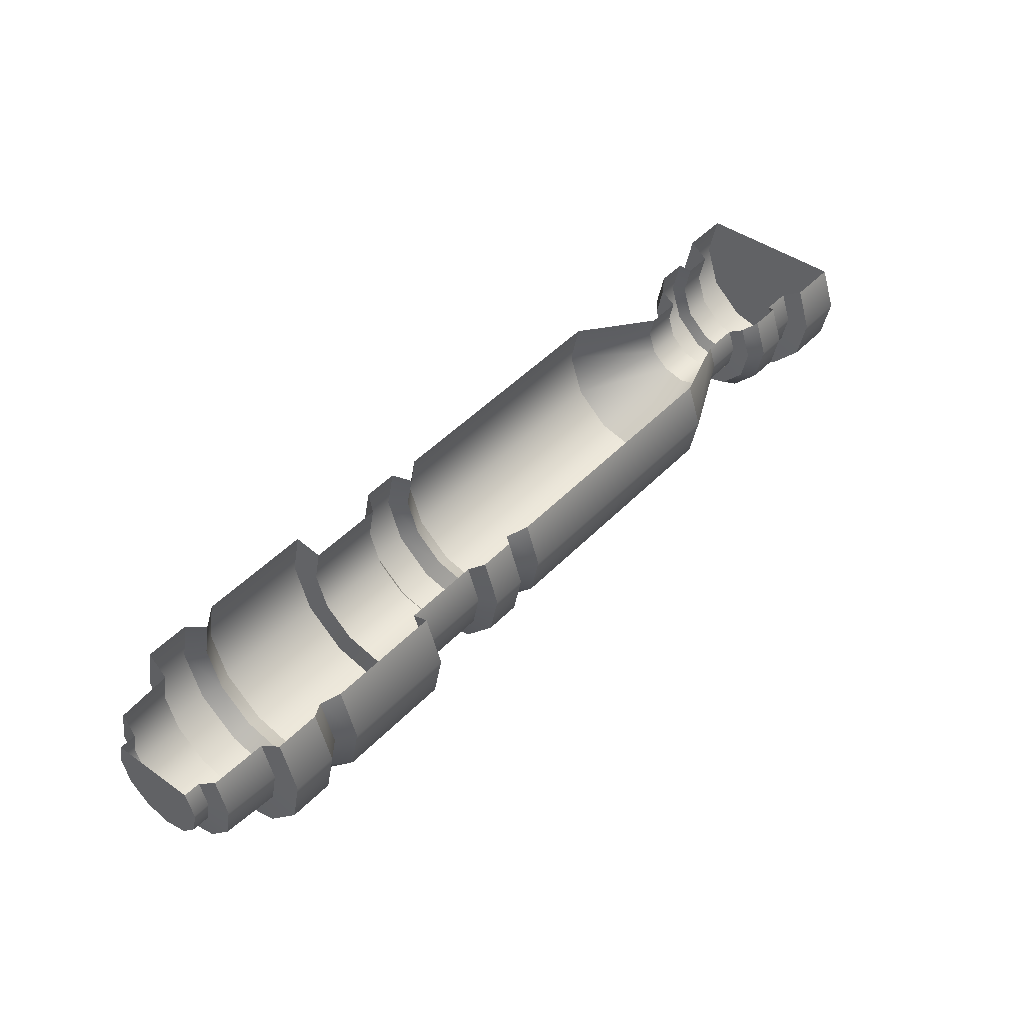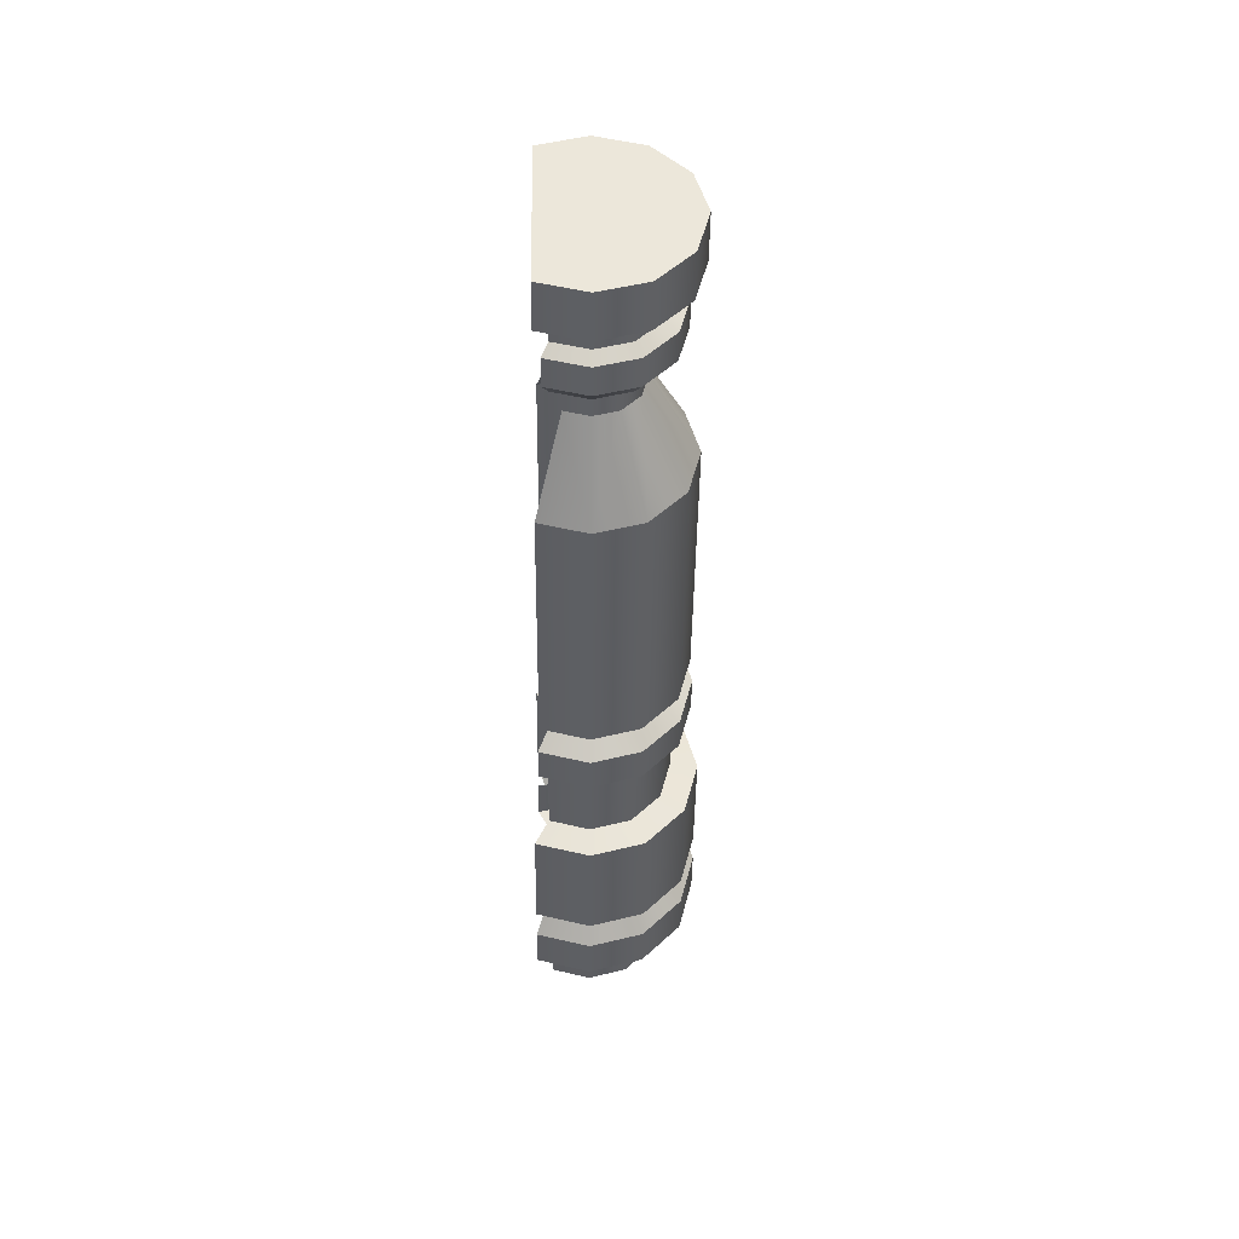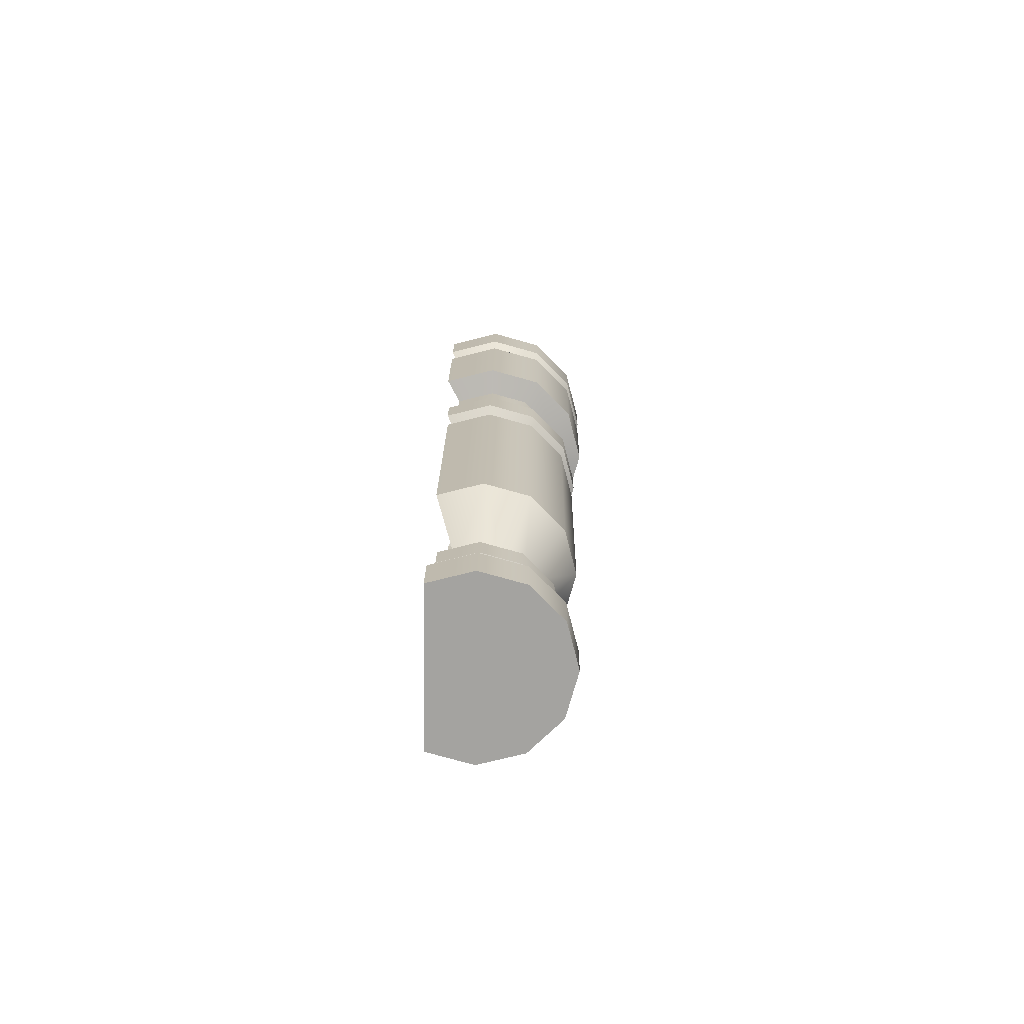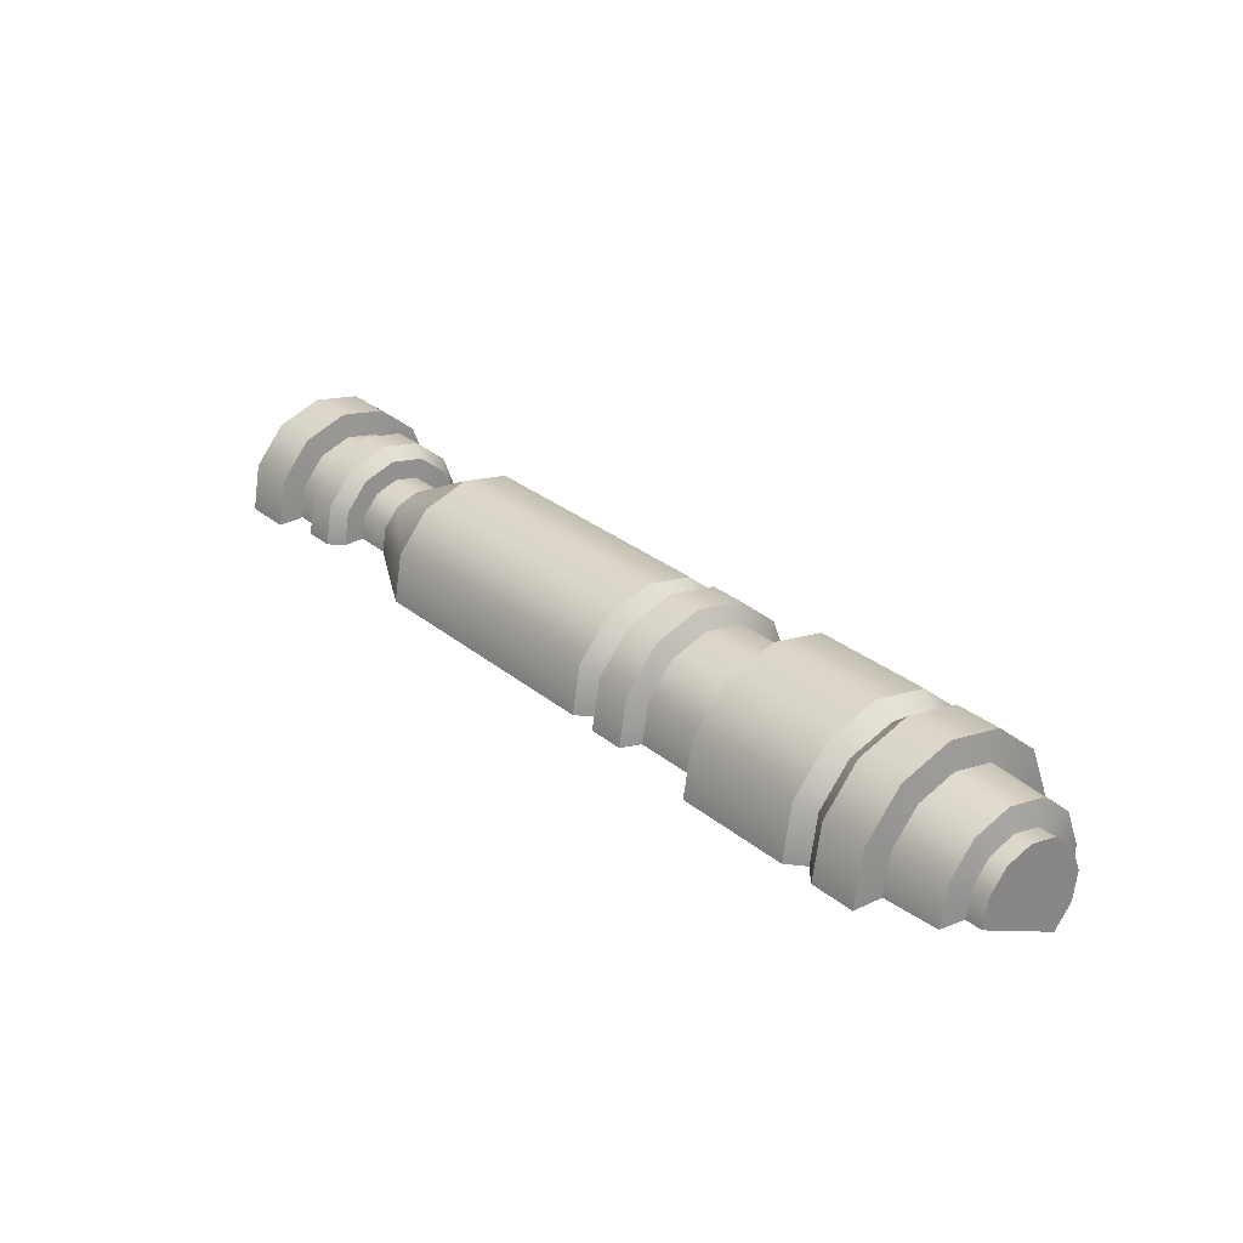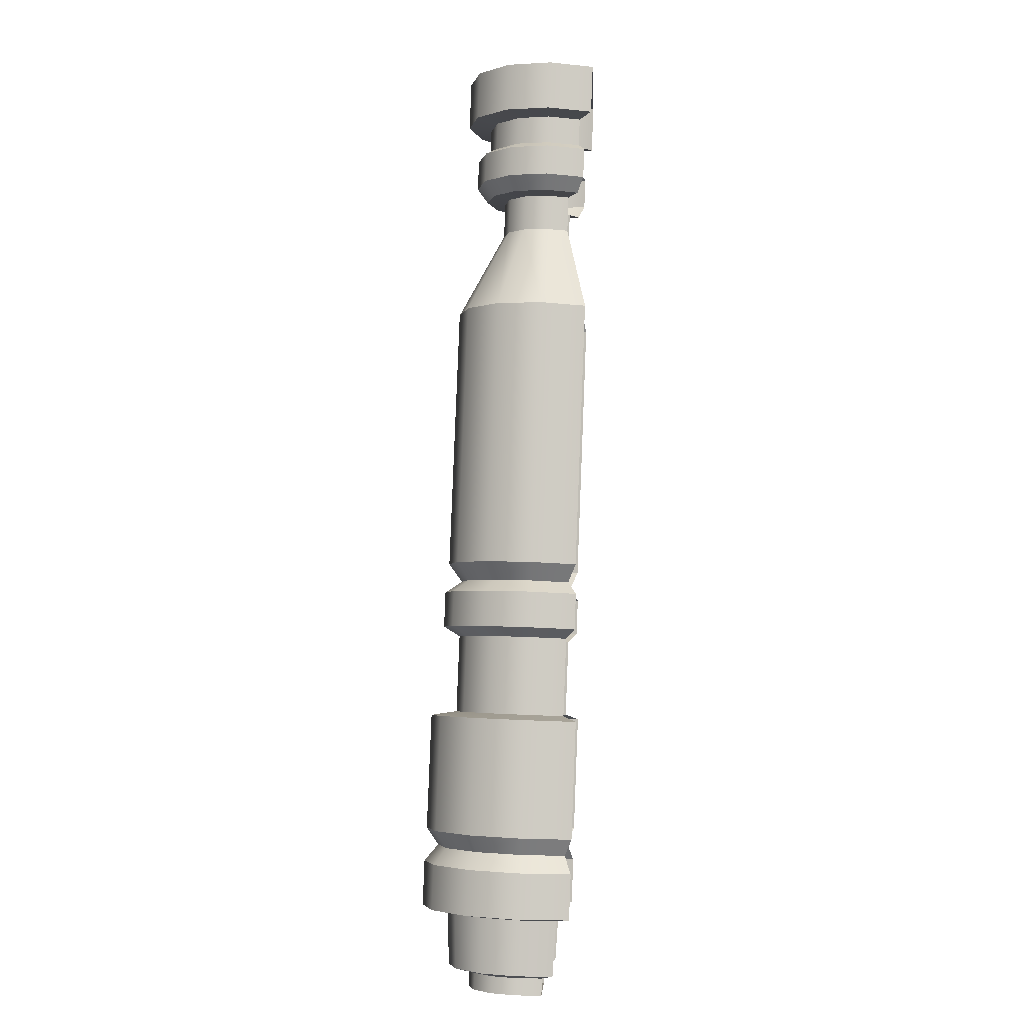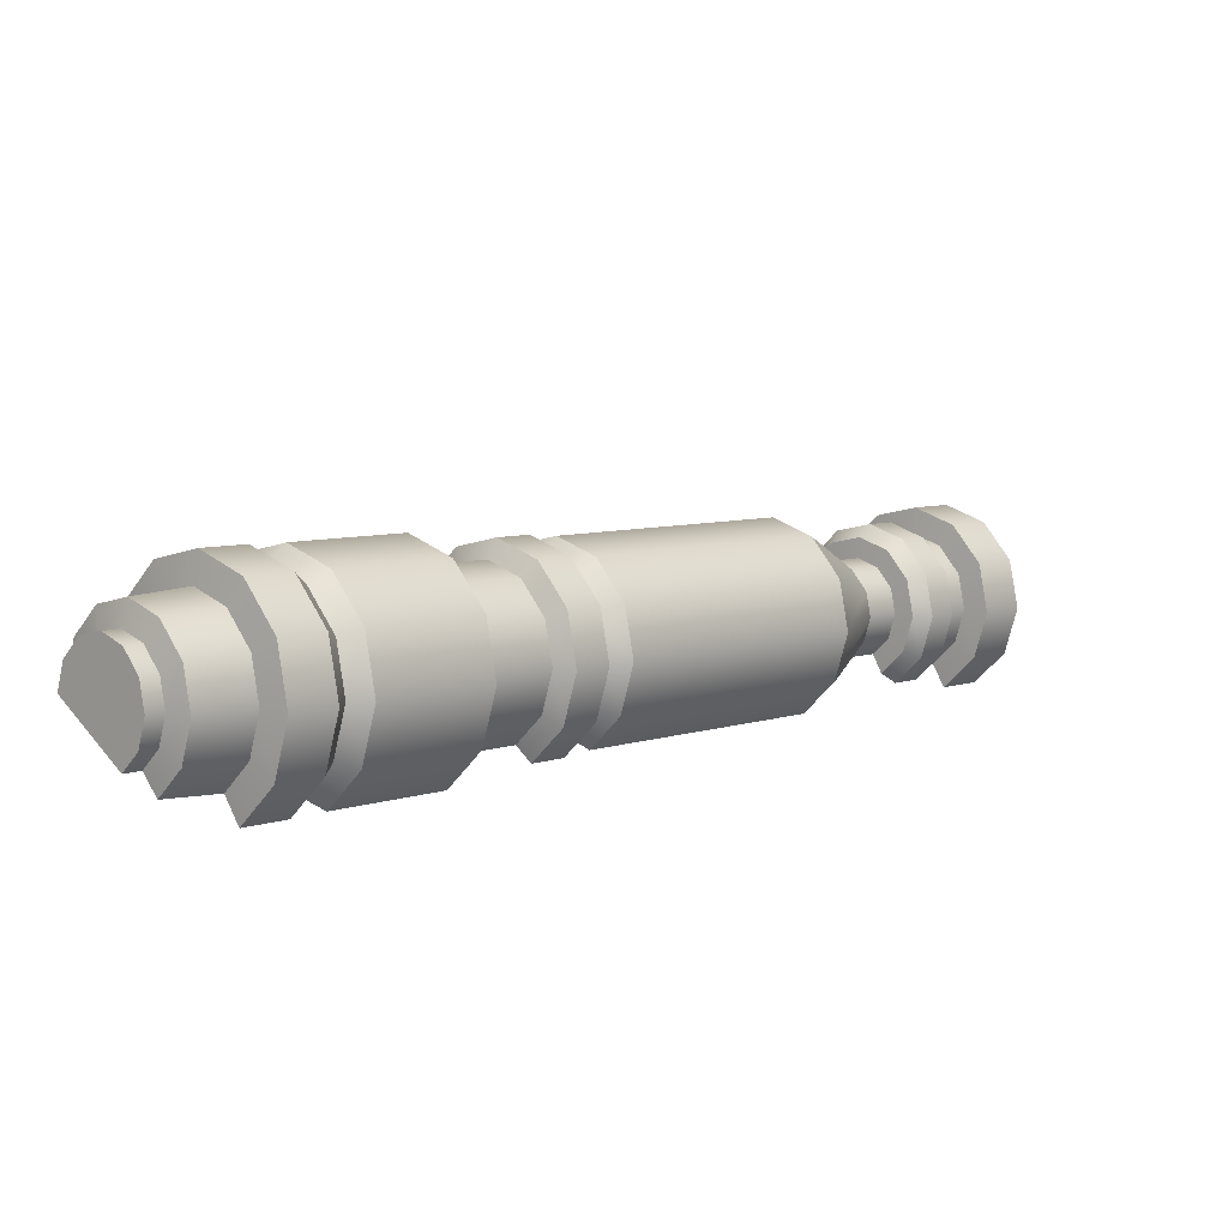
<metadata>
{"format":"obj","ext":"obj","renderer":"f3d","projection":"perspective","resolution":1024,"background":"white","views":[{"elev":-45.3,"azim":-86.9,"up":"+Y"},{"elev":8.6,"azim":-1.0,"up":"+Y"},{"elev":65.8,"azim":0.9,"up":"+Y"},{"elev":-78.0,"azim":71.1,"up":"+Y"},{"elev":36.2,"azim":-176.6,"up":"+Y"},{"elev":-59.4,"azim":67.0,"up":"+Z"}]}
</metadata>
<code>
o BuddyDroid_01_rig.063_BuddyDroid_01_rig.064
v 8.331 20.65 -0.596
v 8.299 20.57 -0.506
v 8.299 20.73 -0.6859
v 8.211 20.51 -0.4401
v 8.211 20.78 -0.7518
v 8.092 20.49 -0.416
v 8.092 20.81 -0.7759
v 7.972 20.51 -0.4401
v 7.972 20.78 -0.7518
v 8.446 24.15 2.192
v 8.446 23.88 2.5
v 8.501 24.01 2.346
v 8.296 24.25 2.079
v 8.296 23.78 2.613
v 8.092 23.74 2.654
v 8.092 24.28 2.038
v 7.887 24.25 2.079
v 7.887 23.78 2.613
v 7.853 21.36 0.5708
v 7.853 20.94 0.21
v 8.092 21.31 0.6189
v 8.092 20.9 0.258
v 8.33 21.36 0.5708
v 8.33 20.94 0.21
v 8.504 21.06 0.07886
v 8.504 21.47 0.4396
v 8.568 21.63 0.2603
v 8.568 21.22 -0.1004
v 8.504 21.37 -0.2797
v 8.504 21.78 0.08115
v 8.33 21.9 -0.0501
v 8.33 21.49 -0.4109
v 8.092 21.53 -0.4589
v 8.092 21.94 -0.09811
v 7.853 21.9 -0.0501
v 7.853 21.49 -0.4109
v 7.914 21.72 0.7488
v 7.914 21.44 0.5067
v 8.092 21.69 0.7846
v 8.092 21.41 0.5424
v 8.269 21.72 0.7488
v 8.269 21.44 0.5067
v 8.399 21.53 0.4089
v 8.399 21.81 0.6512
v 8.446 21.65 0.2756
v 8.446 21.92 0.5178
v 8.399 21.76 0.1422
v 8.399 22.04 0.3844
v 8.269 22.12 0.2868
v 8.269 21.85 0.04452
v 8.092 21.88 0.008787
v 8.092 22.16 0.251
v 7.914 22.12 0.2868
v 7.914 21.85 0.04452
v 7.882 22.89 1.844
v 7.882 21.95 1.024
v 8.092 22.85 1.886
v 8.092 21.91 1.066
v 8.302 22.89 1.844
v 8.302 21.95 1.024
v 8.455 22.05 0.9083
v 8.455 22.99 1.728
v 8.511 23.13 1.57
v 8.511 22.19 0.7503
v 8.455 22.33 0.5924
v 8.455 23.26 1.412
v 8.302 23.36 1.297
v 8.302 22.43 0.4767
v 8.092 22.46 0.4344
v 8.092 23.4 1.255
v 7.882 23.36 1.297
v 7.882 22.43 0.4767
v 7.875 22.33 0.3755
v 8.092 22.24 0.2211
v 7.875 22.2 0.2648
v 8.092 22.37 0.3319
v 8.308 22.2 0.2648
v 8.308 22.33 0.3755
v 8.466 22.1 0.384
v 8.466 22.22 0.4947
v 8.524 22.08 0.6576
v 8.524 21.96 0.5469
v 8.466 21.94 0.8205
v 8.466 21.81 0.7098
v 8.308 21.83 0.9397
v 8.308 21.71 0.829
v 8.092 21.67 0.8726
v 8.092 21.8 0.9834
v 7.875 21.71 0.829
v 7.875 21.83 0.9397
v 8.092 21.89 0.9617
v 7.914 21.92 0.926
v 8.269 21.92 0.926
v 8.399 22.01 0.8284
v 8.446 22.12 0.695
v 8.399 22.24 0.5616
v 8.269 22.33 0.4639
v 8.092 22.36 0.4282
v 7.914 22.33 0.4639
v 8.092 23.41 2.107
v 7.985 23.43 2.085
v 7.985 23.31 1.976
v 8.092 23.29 1.997
v 8.198 23.43 2.085
v 8.198 23.31 1.976
v 8.276 23.48 2.026
v 8.276 23.36 1.917
v 8.305 23.43 1.837
v 8.305 23.55 1.946
v 8.276 23.63 1.866
v 8.276 23.5 1.756
v 8.198 23.68 1.807
v 8.198 23.55 1.698
v 8.092 23.7 1.785
v 8.092 23.57 1.676
v 7.985 23.55 1.698
v 7.985 23.68 1.807
v 8.092 23.36 2.178
v 7.94 23.39 2.148
v 8.243 23.39 2.148
v 8.354 23.46 2.064
v 8.394 23.56 1.95
v 8.354 23.66 1.836
v 8.243 23.73 1.753
v 8.092 23.76 1.722
v 7.94 23.73 1.753
v 8.092 23.93 1.882
v 7.914 23.92 1.854
v 7.942 23.91 1.912
v 8.092 23.95 1.819
v 8.241 23.91 1.912
v 8.269 23.92 1.854
v 8.35 23.84 1.994
v 8.399 23.83 1.952
v 8.39 23.74 2.107
v 8.447 23.71 2.086
v 8.35 23.64 2.219
v 8.399 23.6 2.219
v 8.269 23.51 2.317
v 8.241 23.57 2.301
v 8.092 23.54 2.331
v 8.092 23.48 2.353
v 7.914 23.51 2.317
v 7.942 23.57 2.301
v 8.092 23.57 2.507
v 7.887 23.61 2.466
v 7.942 23.66 2.385
v 8.092 23.64 2.416
v 8.296 23.61 2.466
v 8.241 23.66 2.385
v 8.446 23.71 2.353
v 8.35 23.74 2.303
v 8.39 23.83 2.191
v 8.501 23.84 2.199
v 8.35 23.93 2.079
v 8.446 23.98 2.045
v 8.241 24 1.997
v 8.296 24.08 1.933
v 8.092 24.11 1.891
v 8.092 24.03 1.966
v 7.942 24 1.997
v 7.887 24.08 1.933
v 8.092 20.69 -0.08813
v 7.851 20.66 -0.03214
v 7.913 20.72 -0.1241
v 8.092 20.62 0.01637
v 8.27 20.72 -0.1241
v 8.332 20.66 -0.03214
v 8.4 20.8 -0.2223
v 8.508 20.78 -0.1645
v 8.572 20.94 -0.3455
v 8.448 20.92 -0.3565
v 8.4 21.04 -0.4907
v 8.508 21.09 -0.5263
v 8.27 21.13 -0.5889
v 8.332 21.21 -0.6588
v 8.092 21.25 -0.7072
v 8.092 21.16 -0.6249
v 7.851 21.21 -0.6588
v 7.913 21.13 -0.5889
v 7.972 20.57 -0.3875
v 8.092 20.5 -0.2712
v 7.921 20.53 -0.3056
v 8.092 20.55 -0.3634
v 8.262 20.53 -0.3056
v 8.211 20.57 -0.3875
v 8.387 20.61 -0.3997
v 8.299 20.63 -0.4534
v 8.331 20.71 -0.5434
v 8.433 20.73 -0.5281
v 8.387 20.84 -0.6566
v 8.299 20.79 -0.6333
v 8.211 20.84 -0.6992
v 8.262 20.92 -0.7506
v 8.092 20.87 -0.7233
v 8.092 20.95 -0.785
v 7.972 20.84 -0.6992
v 7.921 20.92 -0.7506
v 8.092 23.84 1.727
v 7.914 23.81 1.763
v 8.269 23.81 1.763
v 8.399 23.73 1.861
v 8.447 23.61 1.995
v 8.399 23.49 2.128
v 8.269 23.41 2.226
v 8.092 23.38 2.262
v 7.914 23.41 2.226
v 7.883 20.92 0.1192
v 8.092 20.88 0.1612
v 8.3 20.92 0.1192
v 8.453 21.02 0.004096
v 8.509 21.15 -0.153
v 8.453 21.29 -0.3101
v 8.3 21.39 -0.4252
v 8.092 21.43 -0.4673
v 7.883 21.39 -0.4252
v 8.092 20.78 0.1561
v 7.851 20.82 0.1077
v 8.332 20.82 0.1077
v 8.508 20.94 -0.02475
v 8.572 21.09 -0.2056
v 8.508 21.25 -0.3865
v 8.332 21.37 -0.5189
v 8.092 21.41 -0.5674
v 7.851 21.37 -0.5189
f 1 2 3
f 4 3 2
f 4 5 3
f 6 5 4
f 5 6 7
f 8 7 6
f 7 8 9
f 10 11 12
f 13 11 10
f 13 14 11
f 13 15 14
f 15 13 16
f 17 15 16
f 15 17 18
f 19 20 21
f 21 20 22
f 21 22 23
f 23 22 24
f 25 23 24
f 23 25 26
f 26 25 27
f 27 25 28
f 29 27 28
f 27 29 30
f 30 29 31
f 31 29 32
f 33 31 32
f 31 33 34
f 34 33 35
f 35 33 36
f 37 38 39
f 39 38 40
f 39 40 41
f 41 40 42
f 43 41 42
f 41 43 44
f 45 44 43
f 44 45 46
f 47 46 45
f 46 47 48
f 48 47 49
f 49 47 50
f 51 49 50
f 49 51 52
f 52 51 53
f 53 51 54
f 55 56 57
f 57 56 58
f 57 58 59
f 59 58 60
f 61 59 60
f 59 61 62
f 62 61 63
f 63 61 64
f 65 63 64
f 63 65 66
f 66 65 67
f 67 65 68
f 69 67 68
f 67 69 70
f 70 69 71
f 71 69 72
f 54 34 35
f 34 54 51
f 31 34 51
f 31 51 50
f 47 31 50
f 31 47 30
f 47 27 30
f 27 47 45
f 43 27 45
f 27 43 26
f 23 26 43
f 23 43 42
f 21 23 42
f 42 40 21
f 40 19 21
f 19 40 38
f 73 74 75
f 73 76 74
f 76 77 74
f 76 78 77
f 78 79 77
f 78 80 79
f 81 79 80
f 79 81 82
f 83 82 81
f 82 83 84
f 85 84 83
f 84 85 86
f 85 87 86
f 85 88 87
f 88 89 87
f 88 90 89
f 90 91 92
f 91 90 88
f 93 91 88
f 88 85 93
f 83 93 85
f 93 83 94
f 81 94 83
f 94 81 95
f 80 95 81
f 95 80 96
f 78 96 80
f 96 78 97
f 76 97 78
f 97 76 98
f 76 99 98
f 99 76 73
f 100 101 102
f 100 102 103
f 104 100 103
f 104 103 105
f 104 105 106
f 106 105 107
f 108 106 107
f 106 108 109
f 110 109 108
f 110 108 111
f 110 111 112
f 112 111 113
f 114 112 113
f 114 113 115
f 116 114 115
f 114 116 117
f 118 119 101
f 118 101 100
f 120 118 100
f 120 100 104
f 106 120 104
f 120 106 121
f 109 121 106
f 121 109 122
f 123 122 109
f 123 109 110
f 124 123 110
f 124 110 112
f 114 124 112
f 124 114 125
f 114 126 125
f 114 117 126
f 127 128 129
f 128 127 130
f 131 130 127
f 130 131 132
f 133 132 131
f 132 133 134
f 135 134 133
f 134 135 136
f 137 136 135
f 136 137 138
f 139 138 137
f 139 137 140
f 141 139 140
f 139 141 142
f 141 143 142
f 143 141 144
f 145 146 147
f 145 147 148
f 149 145 148
f 149 148 150
f 150 151 149
f 151 150 152
f 153 151 152
f 151 153 154
f 155 154 153
f 154 155 156
f 157 156 155
f 156 157 158
f 157 159 158
f 159 157 160
f 161 159 160
f 159 161 162
f 163 164 165
f 164 163 166
f 167 166 163
f 166 167 168
f 169 168 167
f 168 169 170
f 169 171 170
f 171 169 172
f 173 171 172
f 171 173 174
f 175 174 173
f 174 175 176
f 177 176 175
f 175 178 177
f 178 179 177
f 179 178 180
f 181 182 183
f 182 181 184
f 185 182 184
f 185 184 186
f 187 185 186
f 186 188 187
f 189 187 188
f 187 189 190
f 189 191 190
f 191 189 192
f 193 191 192
f 191 193 194
f 195 194 193
f 194 195 196
f 197 196 195
f 196 197 198
f 74 53 75
f 53 74 52
f 74 49 52
f 49 74 77
f 77 48 49
f 77 79 48
f 79 46 48
f 79 82 46
f 44 46 82
f 44 82 84
f 86 44 84
f 44 86 41
f 86 39 41
f 86 87 39
f 89 39 87
f 39 89 37
f 69 99 72
f 99 69 98
f 69 97 98
f 69 68 97
f 68 96 97
f 68 65 96
f 64 96 65
f 96 64 95
f 64 94 95
f 64 61 94
f 60 94 61
f 94 60 93
f 58 93 60
f 93 58 91
f 58 92 91
f 58 56 92
f 70 71 116
f 115 70 116
f 113 70 115
f 70 113 67
f 111 67 113
f 67 111 66
f 63 66 111
f 108 63 111
f 107 63 108
f 63 107 62
f 62 107 59
f 105 59 107
f 57 59 105
f 103 57 105
f 102 57 103
f 57 102 55
f 199 126 200
f 126 199 125
f 199 124 125
f 199 201 124
f 201 123 124
f 201 202 123
f 203 123 202
f 123 203 122
f 203 121 122
f 203 204 121
f 205 121 204
f 121 205 120
f 206 120 205
f 120 206 118
f 206 119 118
f 206 207 119
f 130 200 128
f 200 130 199
f 130 201 199
f 130 132 201
f 132 202 201
f 132 134 202
f 134 203 202
f 134 136 203
f 136 204 203
f 136 138 204
f 139 204 138
f 204 139 205
f 139 206 205
f 139 142 206
f 143 206 142
f 206 143 207
f 161 127 129
f 161 160 127
f 157 127 160
f 127 157 131
f 157 133 131
f 157 155 133
f 155 135 133
f 155 153 135
f 152 135 153
f 135 152 137
f 152 140 137
f 152 150 140
f 148 140 150
f 140 148 141
f 148 144 141
f 148 147 144
f 16 162 17
f 162 16 159
f 16 158 159
f 16 13 158
f 13 156 158
f 13 10 156
f 10 154 156
f 10 12 154
f 11 154 12
f 154 11 151
f 11 149 151
f 11 14 149
f 15 149 14
f 149 15 145
f 15 146 145
f 15 18 146
f 22 20 208
f 22 208 209
f 210 22 209
f 22 210 24
f 25 24 210
f 210 211 25
f 28 25 211
f 28 211 212
f 213 28 212
f 28 213 29
f 214 29 213
f 29 214 32
f 214 33 32
f 33 214 215
f 216 33 215
f 33 216 36
f 217 208 218
f 208 217 209
f 210 209 217
f 210 217 219
f 220 210 219
f 210 220 211
f 221 211 220
f 211 221 212
f 213 212 221
f 213 221 222
f 222 214 213
f 214 222 223
f 224 214 223
f 214 224 215
f 216 215 224
f 216 224 225
f 166 218 164
f 218 166 217
f 166 219 217
f 219 166 168
f 170 219 168
f 219 170 220
f 220 170 221
f 221 170 171
f 174 221 171
f 221 174 222
f 222 174 223
f 223 174 176
f 223 176 224
f 224 176 177
f 179 224 177
f 224 179 225
f 183 163 165
f 163 183 182
f 185 163 182
f 163 185 167
f 187 167 185
f 167 187 169
f 169 187 172
f 172 187 190
f 191 172 190
f 172 191 173
f 194 173 191
f 173 194 175
f 175 194 178
f 178 194 196
f 198 178 196
f 178 198 180
f 8 184 181
f 184 8 6
f 4 184 6
f 184 4 186
f 2 186 4
f 186 2 188
f 188 2 189
f 189 2 1
f 1 192 189
f 192 1 3
f 192 3 193
f 193 3 5
f 7 193 5
f 193 7 195
f 195 7 197
f 197 7 9

</code>
